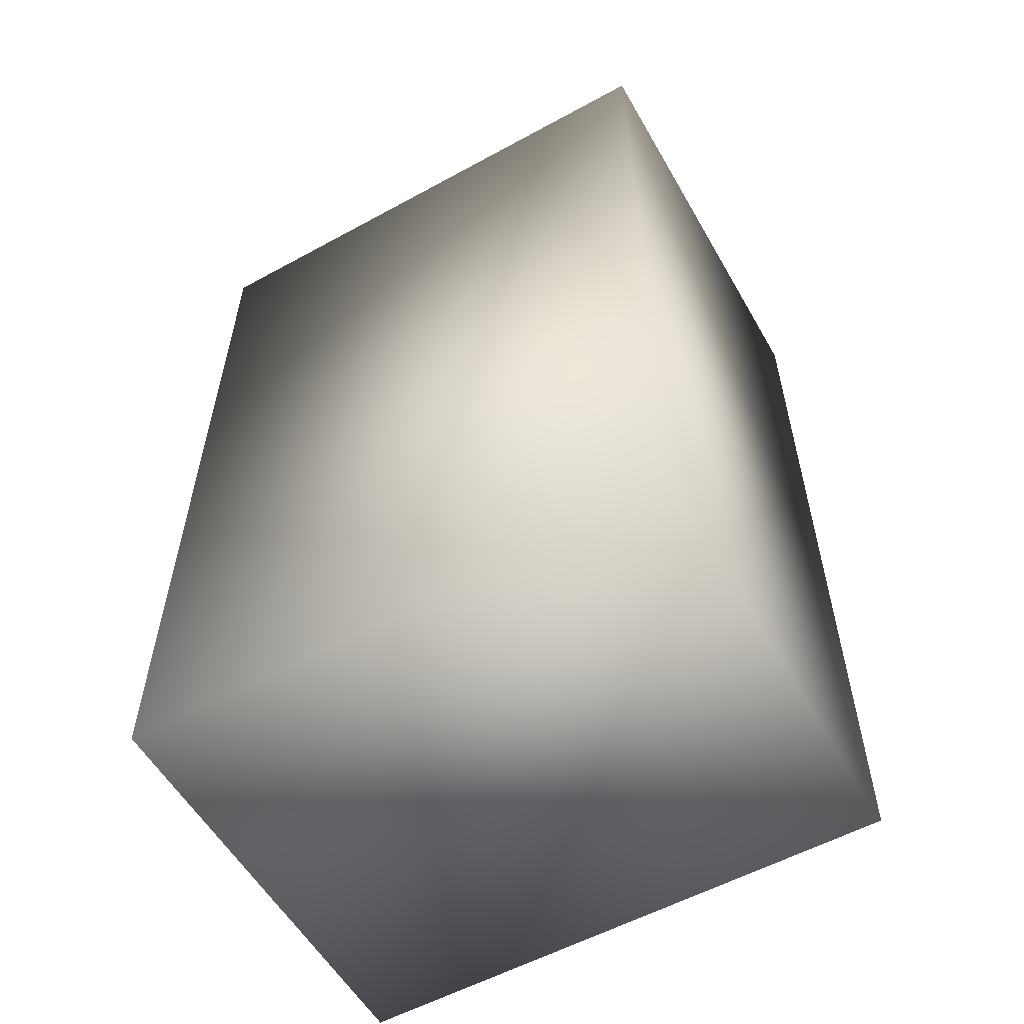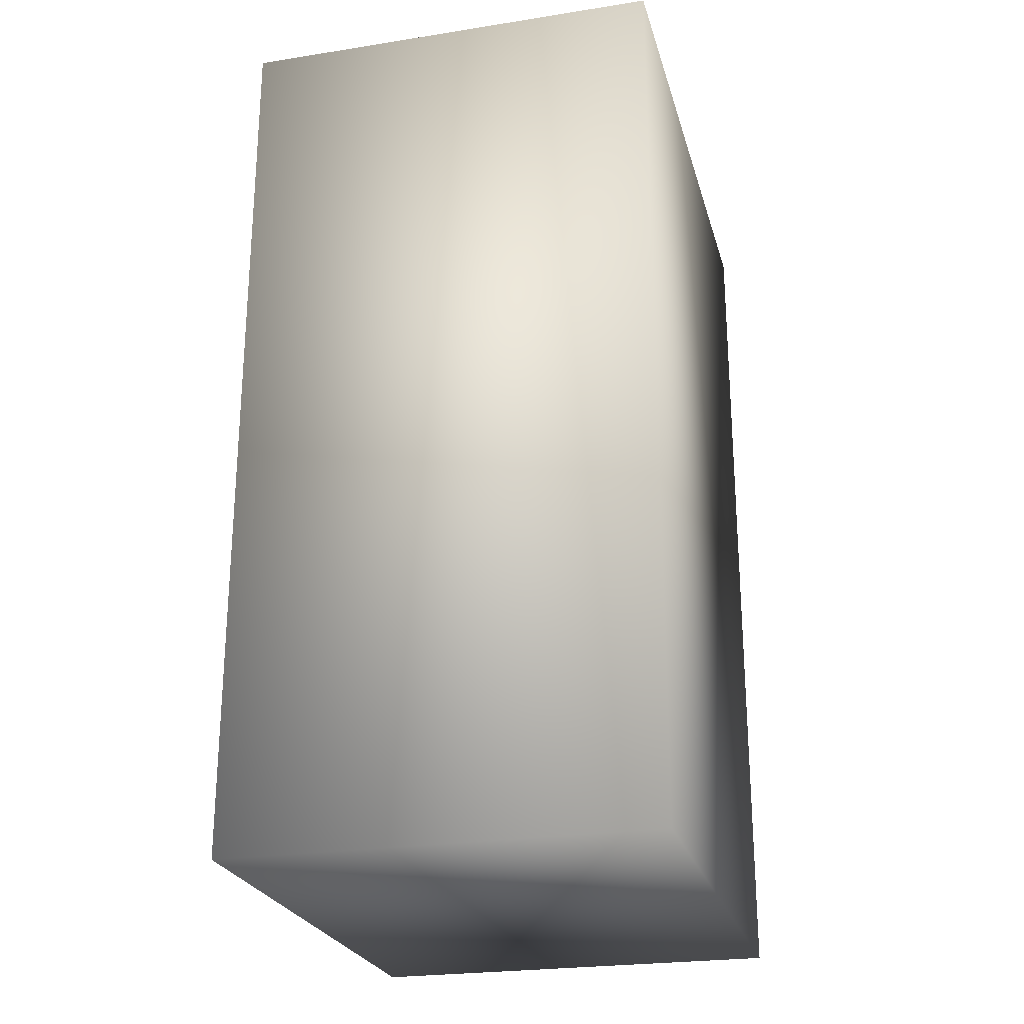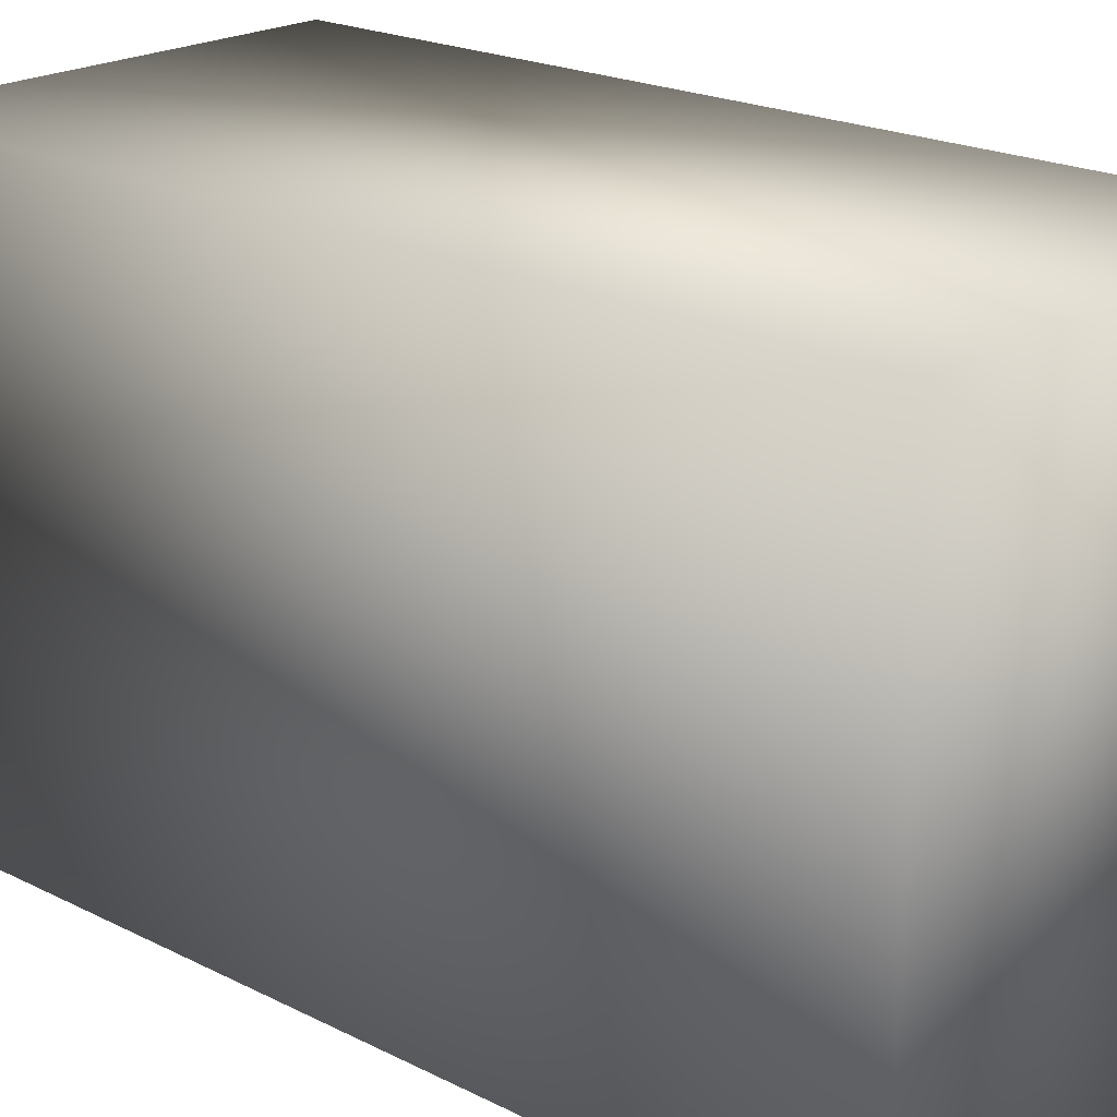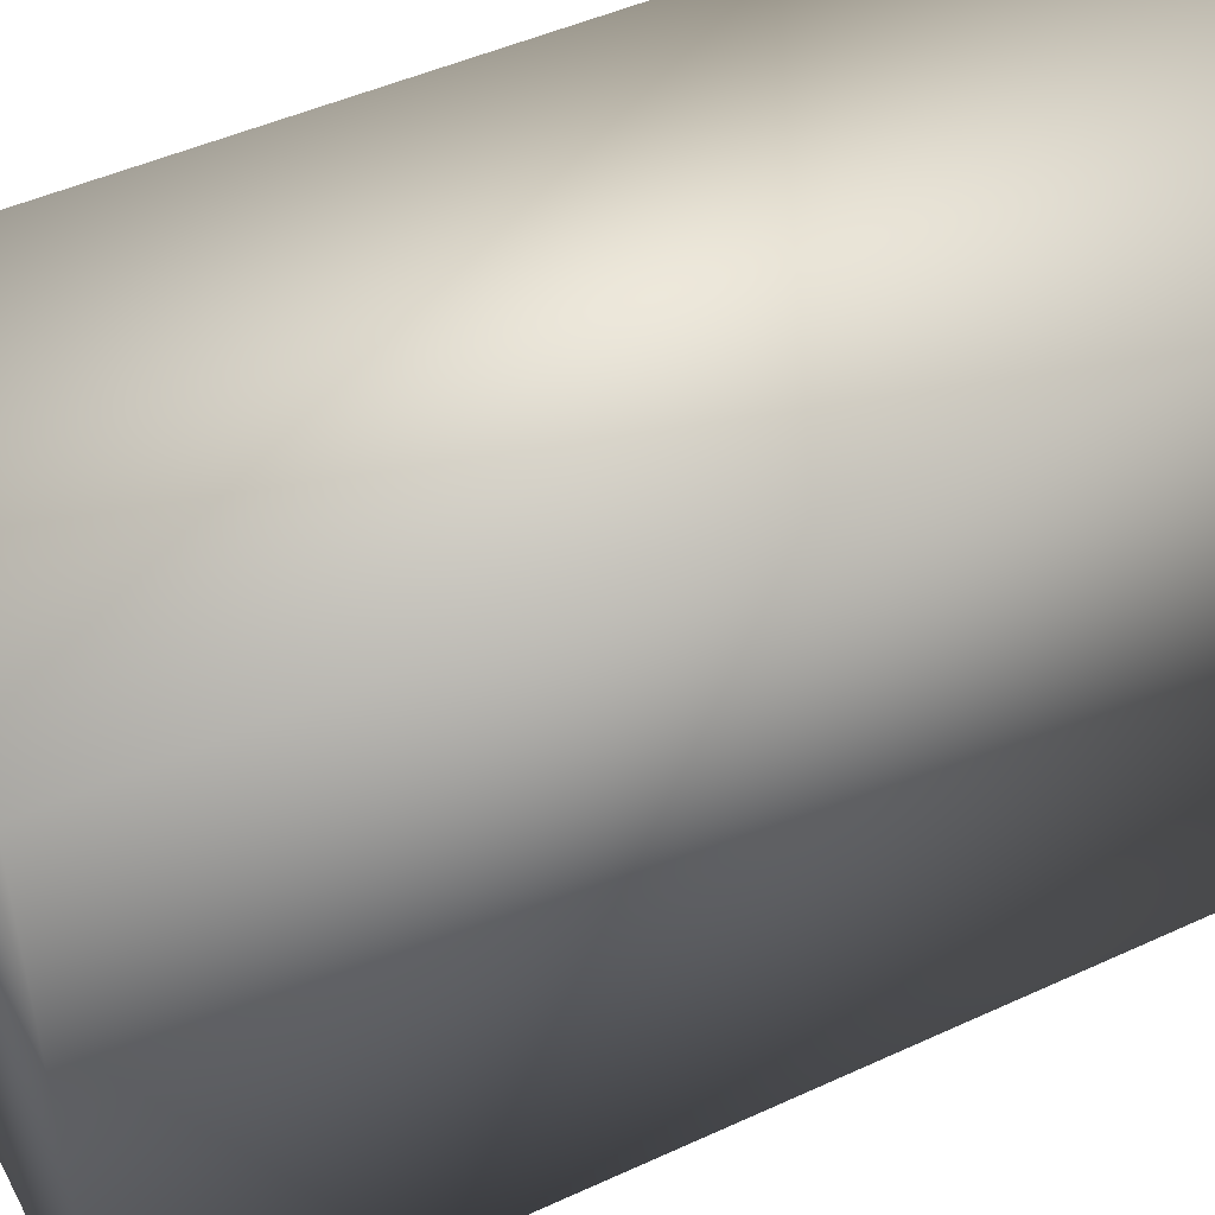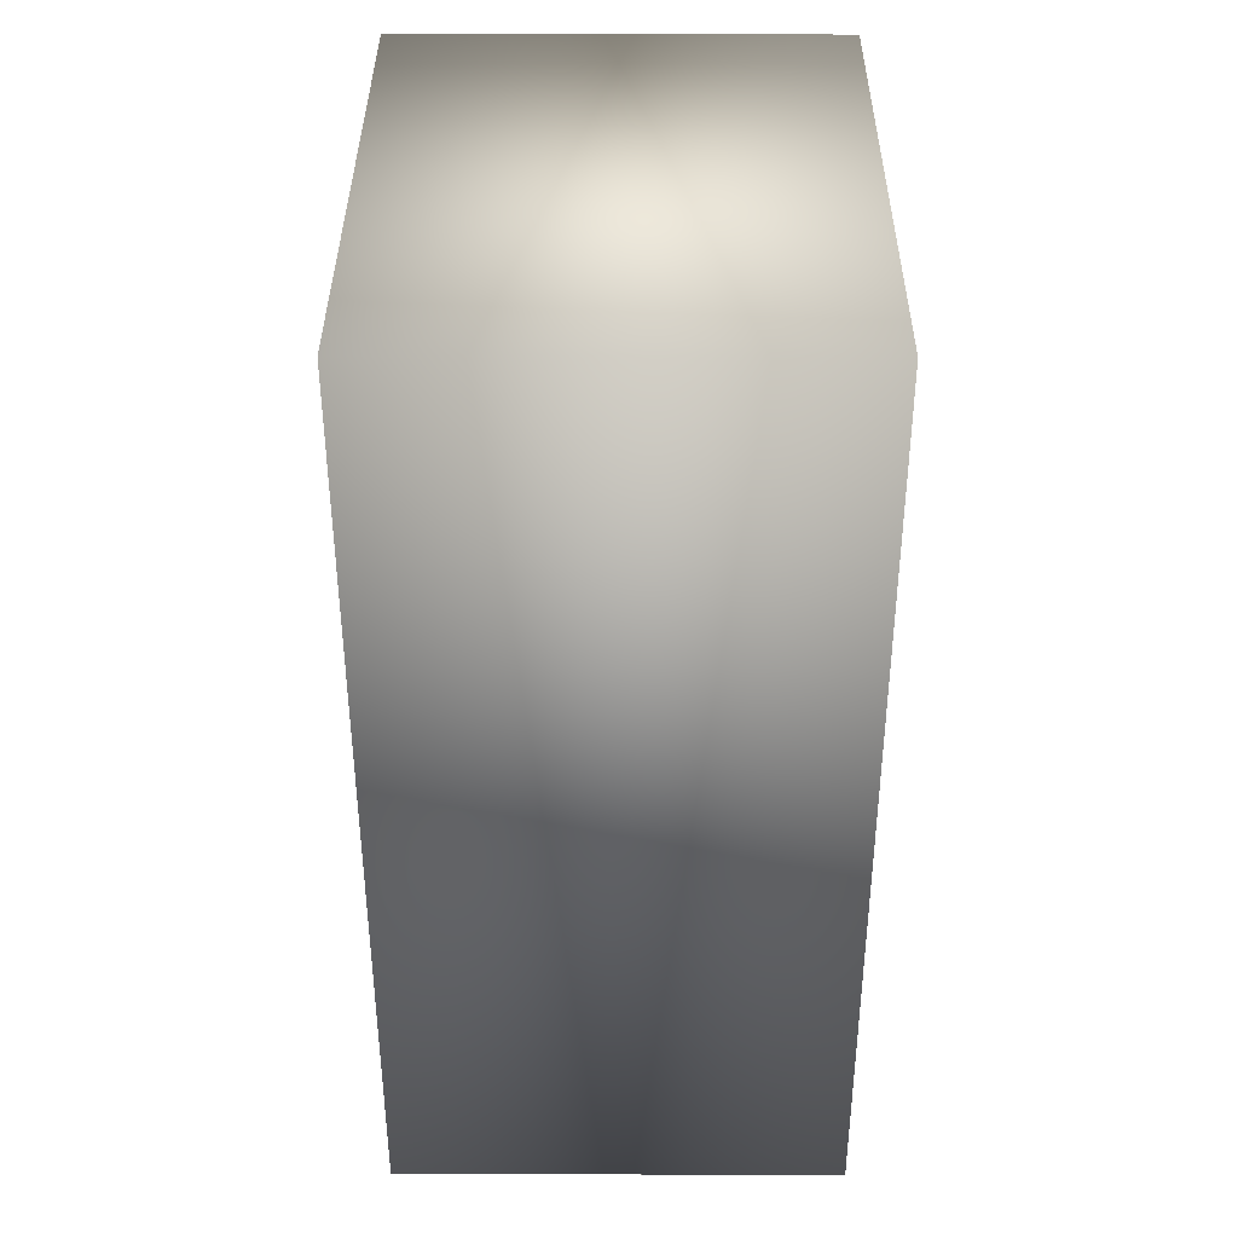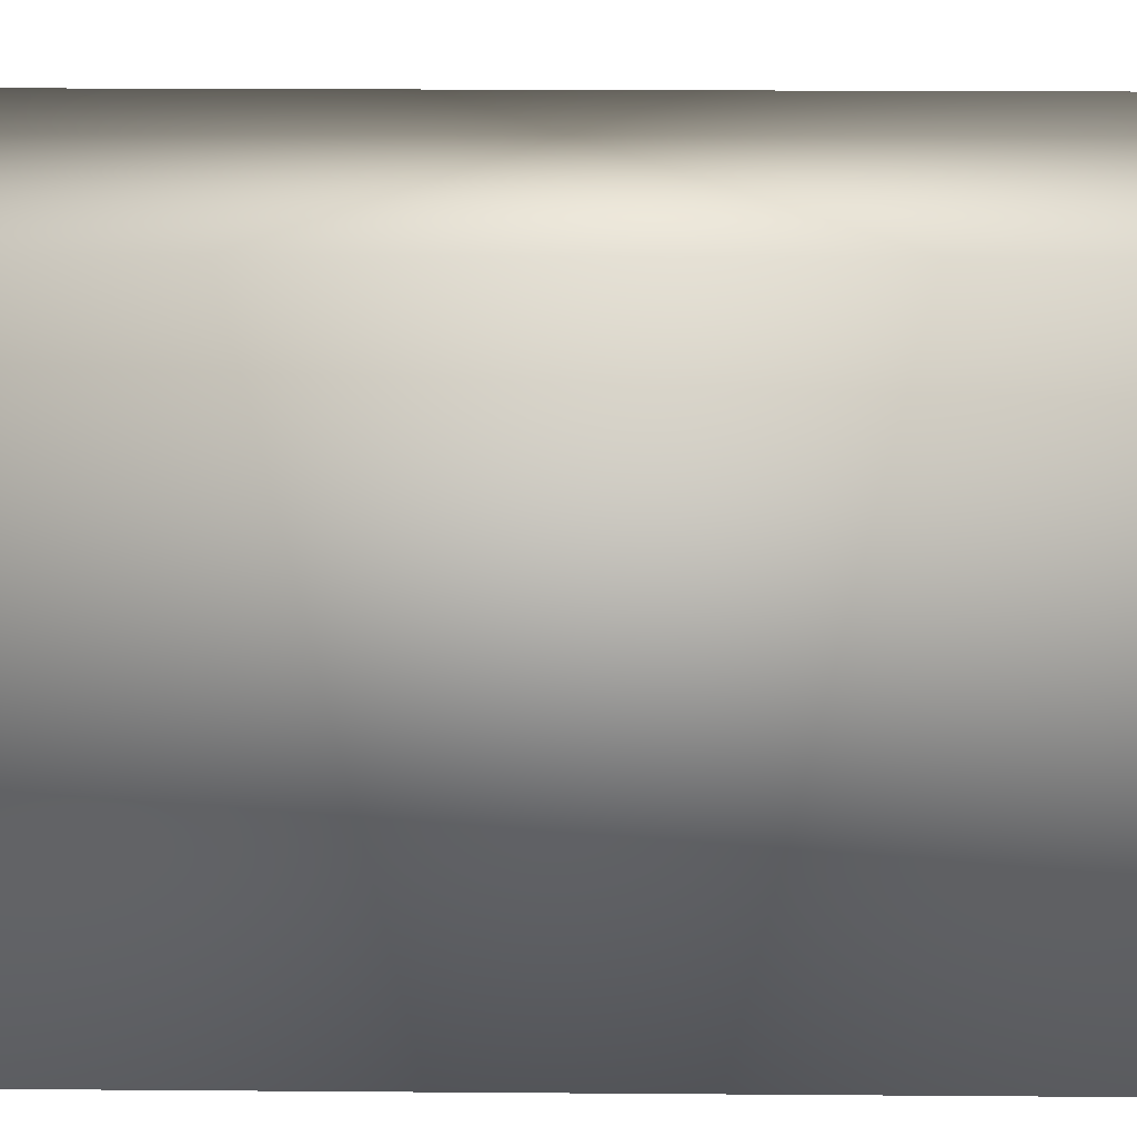
<metadata>
{"format":"obj","ext":"obj","renderer":"f3d","projection":"perspective","resolution":1024,"background":"white","views":[{"elev":-56.6,"azim":-60.3,"up":"+Y"},{"elev":-24.6,"azim":14.4,"up":"+Y"},{"elev":20.9,"azim":-47.9,"up":"+Z"},{"elev":47.5,"azim":-117.4,"up":"+Z"},{"elev":37.7,"azim":0.2,"up":"+Y"},{"elev":21.1,"azim":90.8,"up":"+Z"}]}
</metadata>
<code>
o Ancient_LeftFoot_Cube.021
v -0.002383 -0.284 -0.0865
v 0.1321 -0.284 -0.0865
v -0.002383 -0.284 0.0865
v 0.1321 -0.284 0.0865
v -0.002383 -0.001989 -0.0865
v 0.1321 -0.001989 -0.0865
v -0.002383 -0.001989 0.0865
v 0.1321 -0.001989 0.0865
f 3 5 1
f 6 1 5
f 2 3 1
f 6 4 2
f 4 7 3
f 7 6 5
f 3 7 5
f 6 2 1
f 2 4 3
f 6 8 4
f 4 8 7
f 7 8 6

</code>
